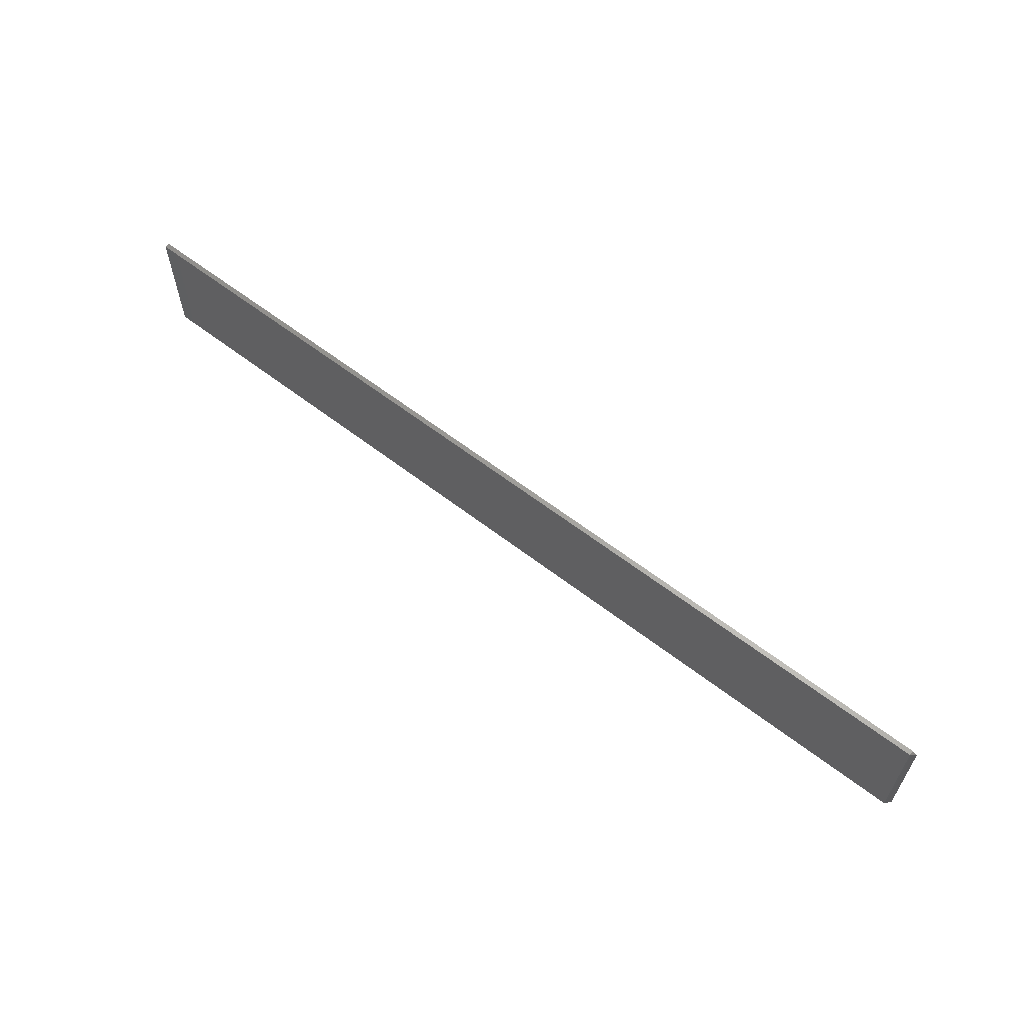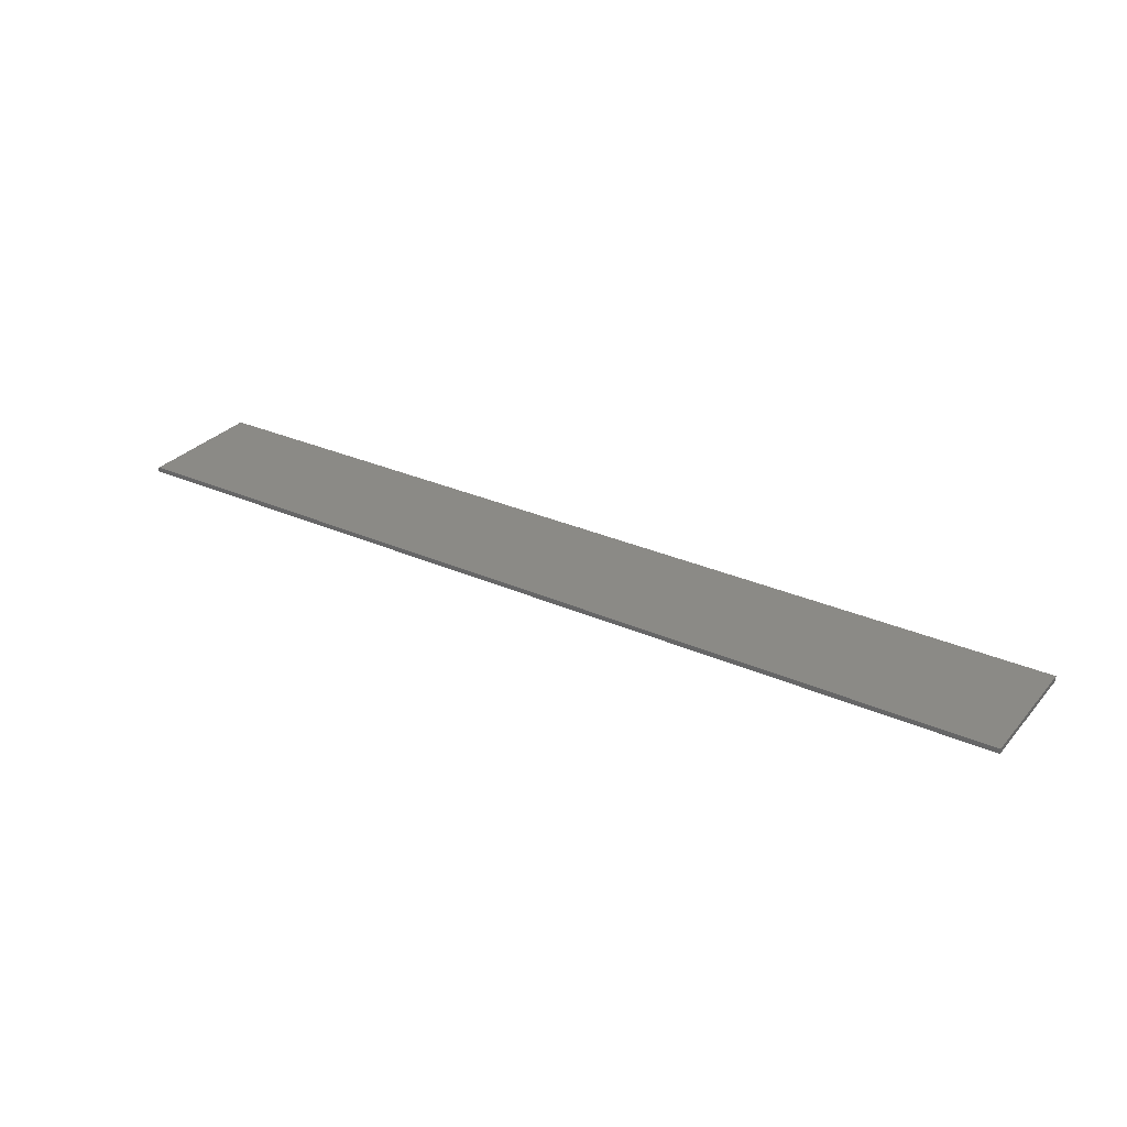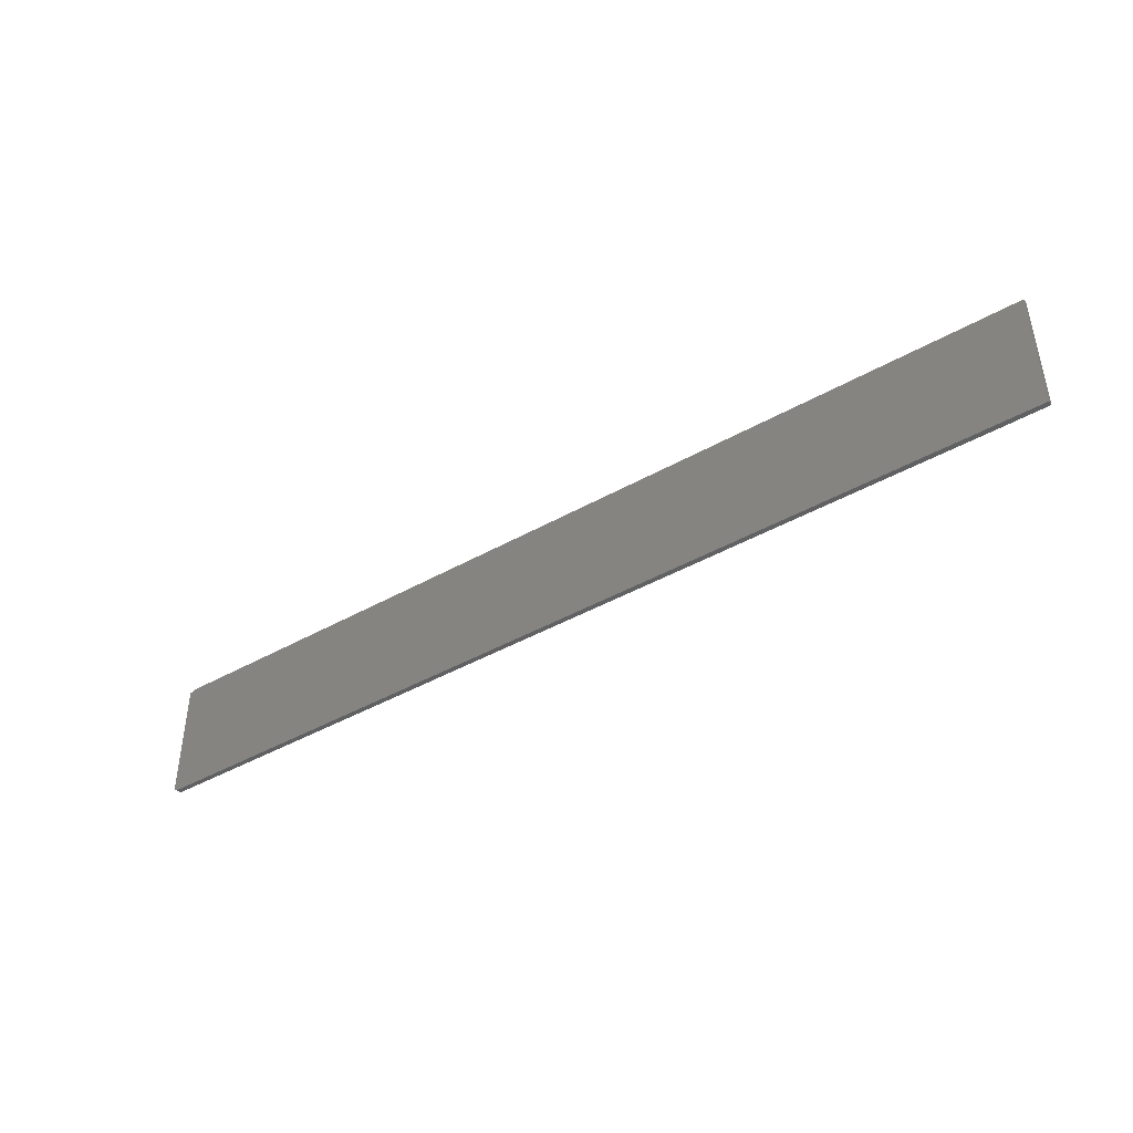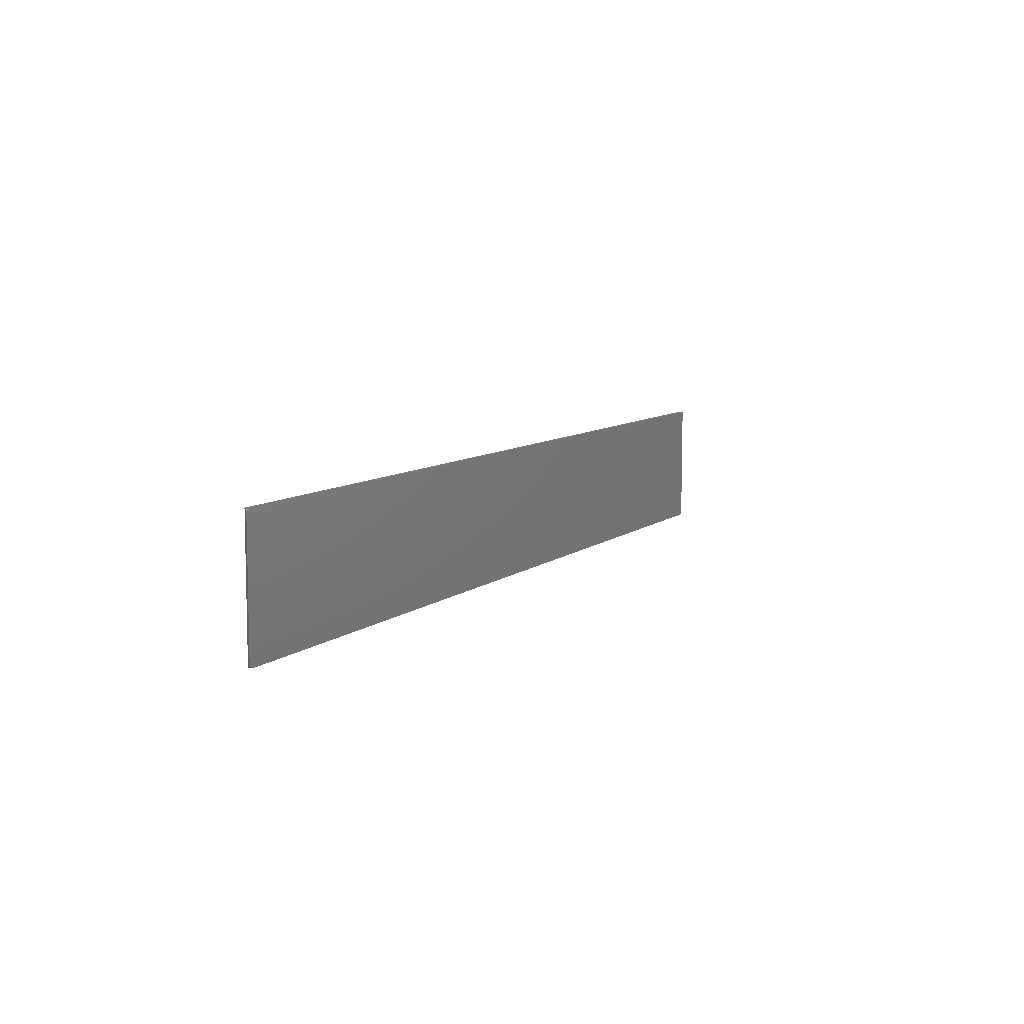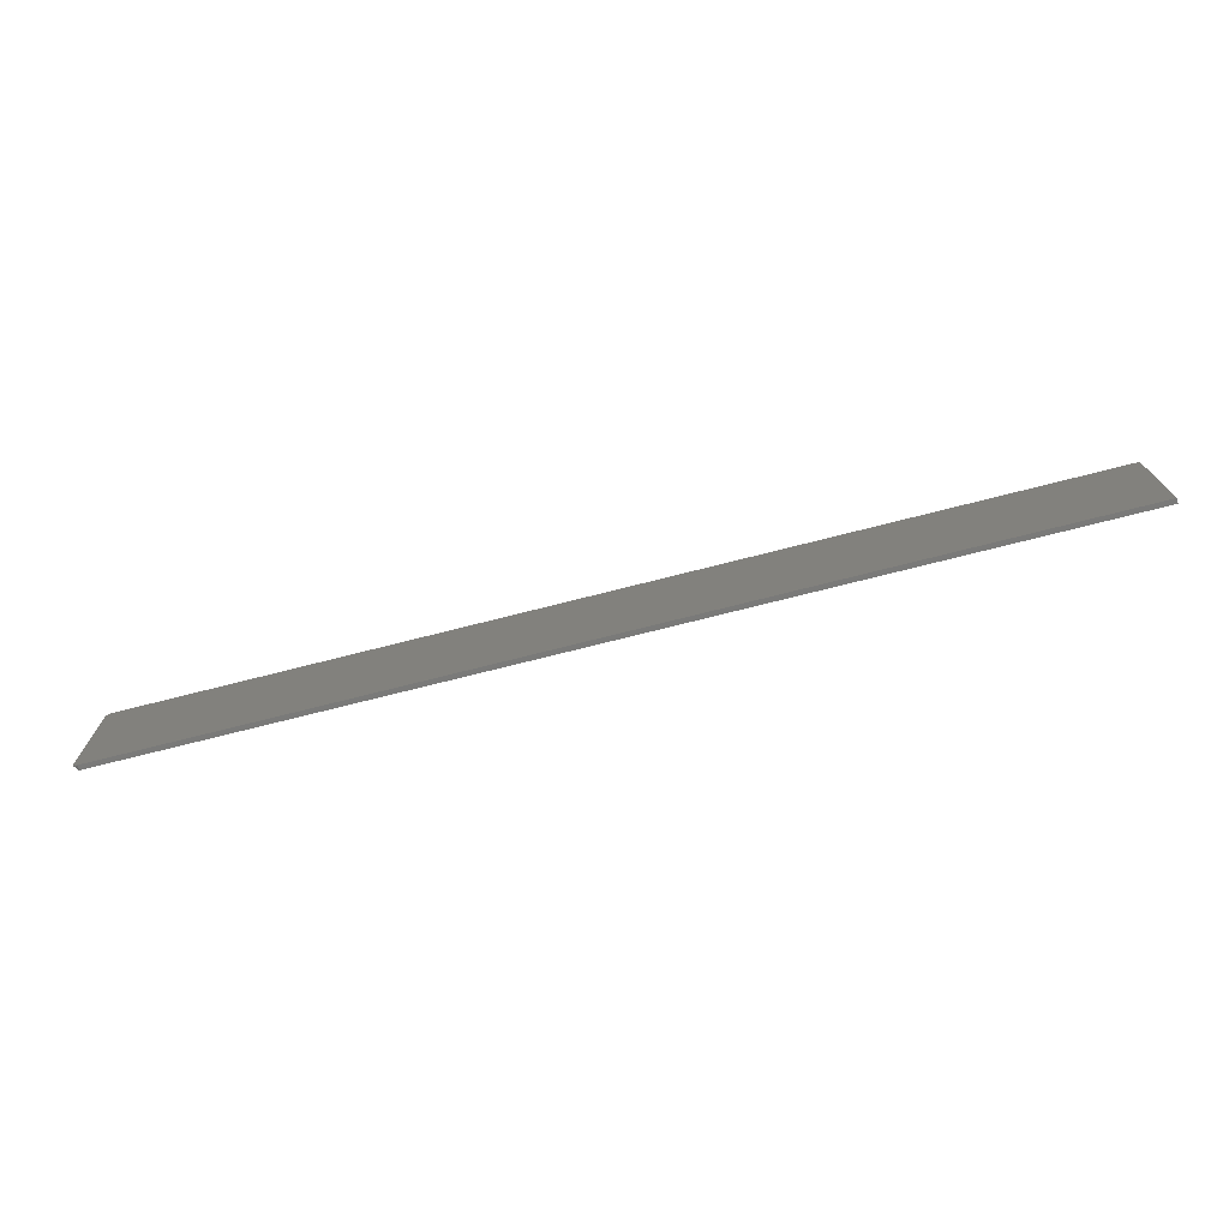
<metadata>
{"format":"stl","ext":"stl","renderer":"f3d","projection":"perspective","resolution":1024,"background":"white","views":[{"elev":61.1,"azim":-141.8,"up":"+Z"},{"elev":30.1,"azim":32.8,"up":"+Y"},{"elev":-43.2,"azim":33.8,"up":"+Z"},{"elev":8.4,"azim":-63.3,"up":"+Z"},{"elev":-72.9,"azim":14.3,"up":"+Z"}]}
</metadata>
<code>
# stl→obj: 12 verts, 20 faces
v -0.7344 1.735e-18 -0.1016
v -0.736 -0.0008248 -0.1007
v -0.7344 1.313e-17 0.1037
v -0.736 -0.0008248 0.1029
v -0.7422 -0.007812 -0.09766
v -0.7344 -0.007812 -0.1016
v -0.7344 -0.007812 0.1037
v -0.7422 -0.007812 0.09979
v 0.75 -0.007812 0.1037
v 0.75 -0.007812 -0.1016
v 0.75 1.665e-16 -0.1016
v 0.75 1.779e-16 0.1037
f 1 2 3
f 3 2 4
f 5 2 6
f 2 1 6
f 3 4 7
f 4 8 7
f 8 9 7
f 9 8 10
f 10 8 5
f 10 5 6
f 4 2 8
f 8 2 5
f 1 3 11
f 11 3 12
f 6 1 10
f 10 1 11
f 9 12 7
f 7 12 3
f 10 11 9
f 9 11 12

</code>
